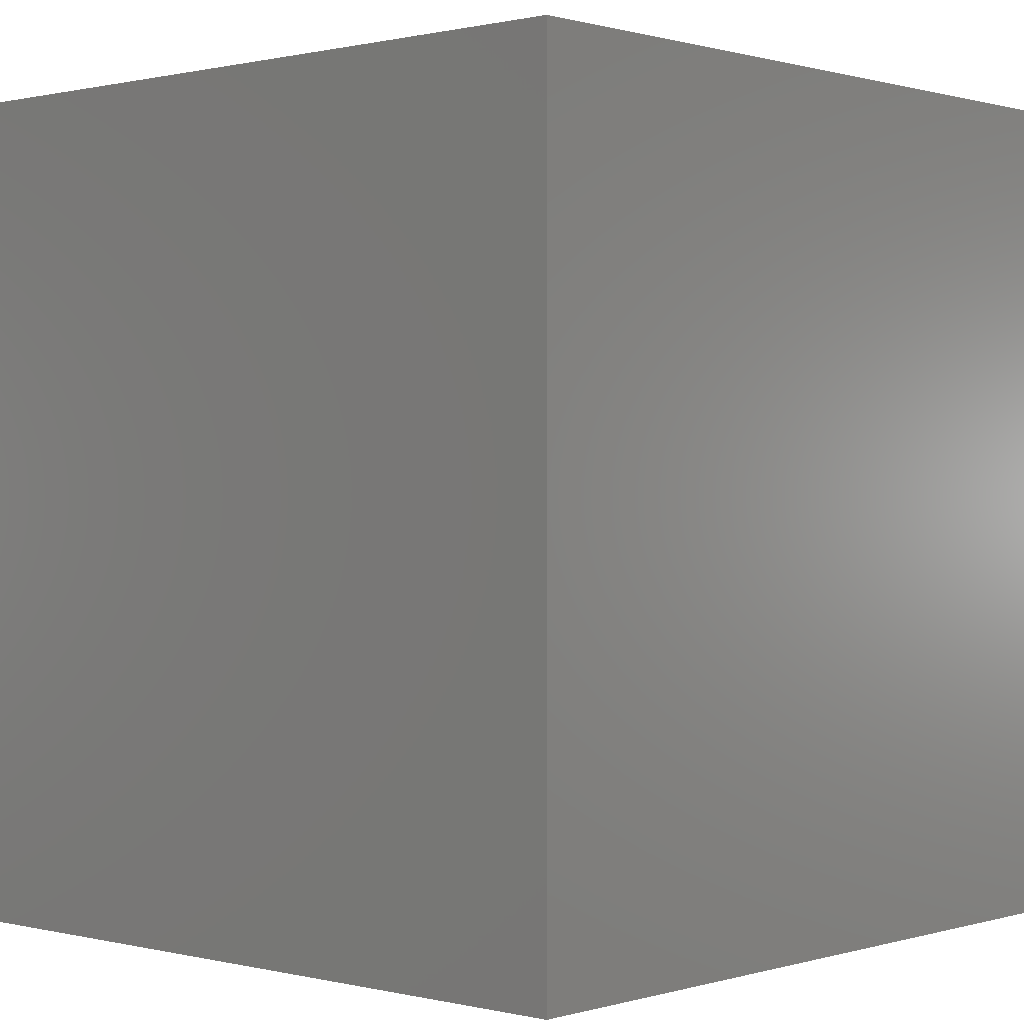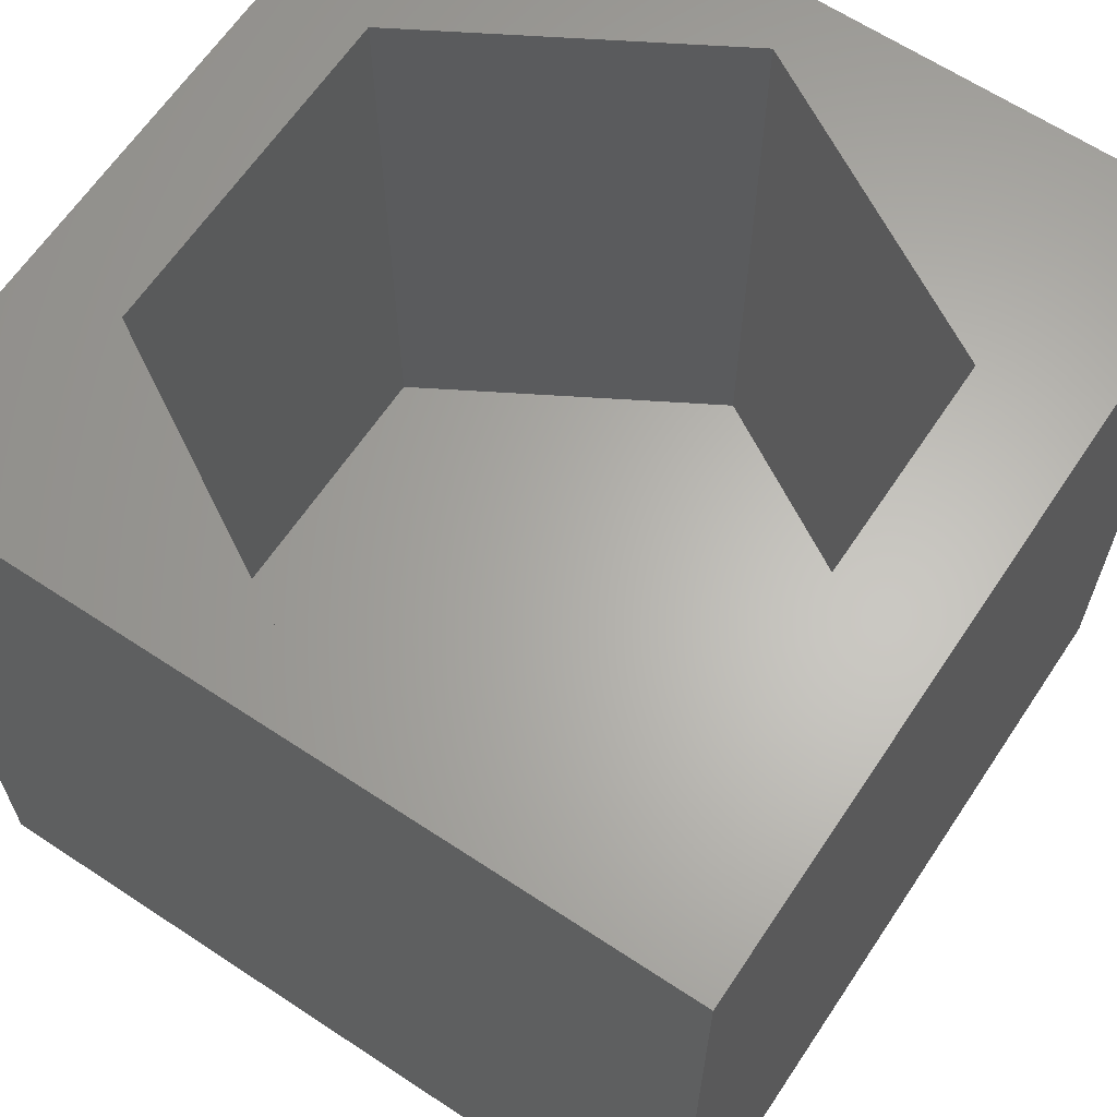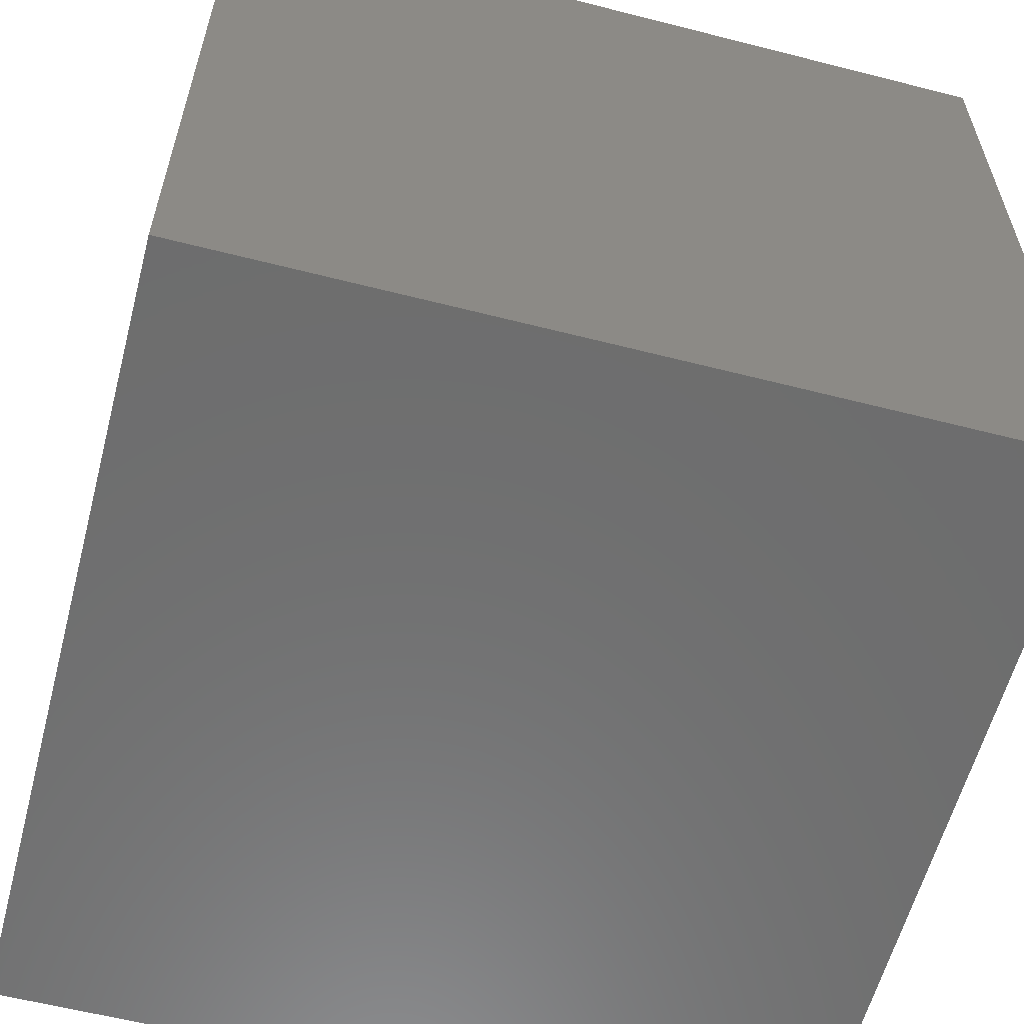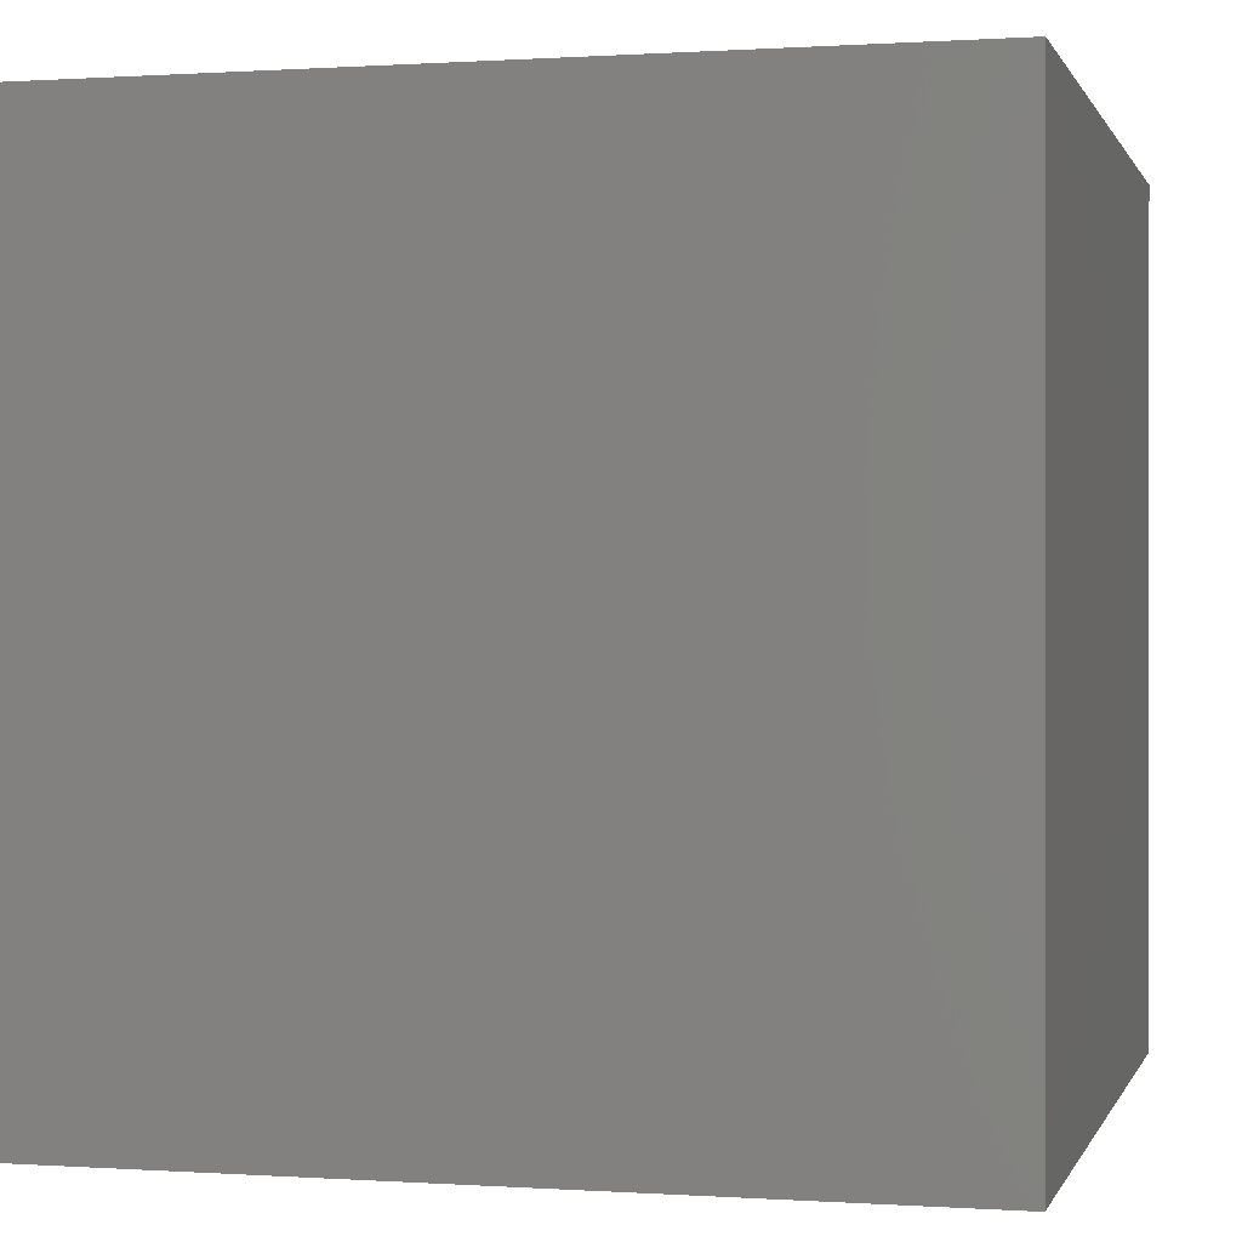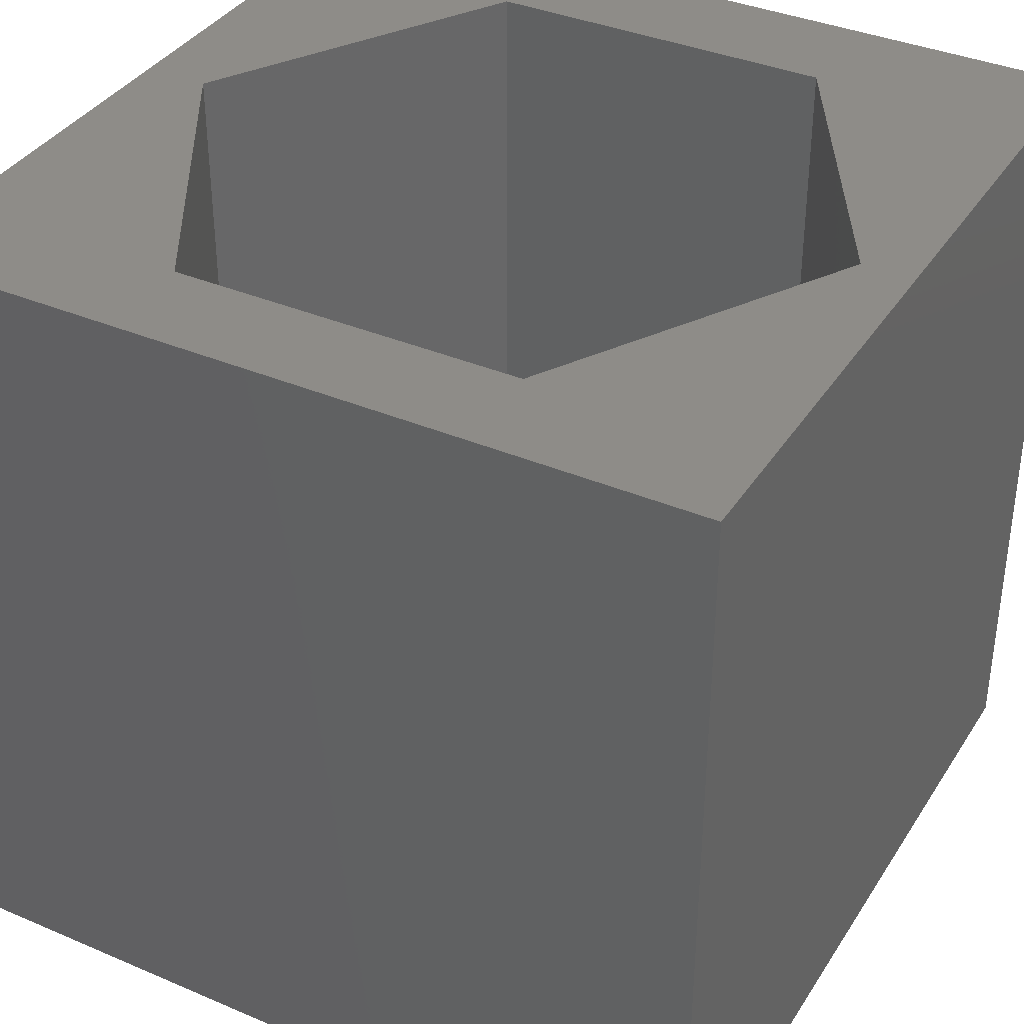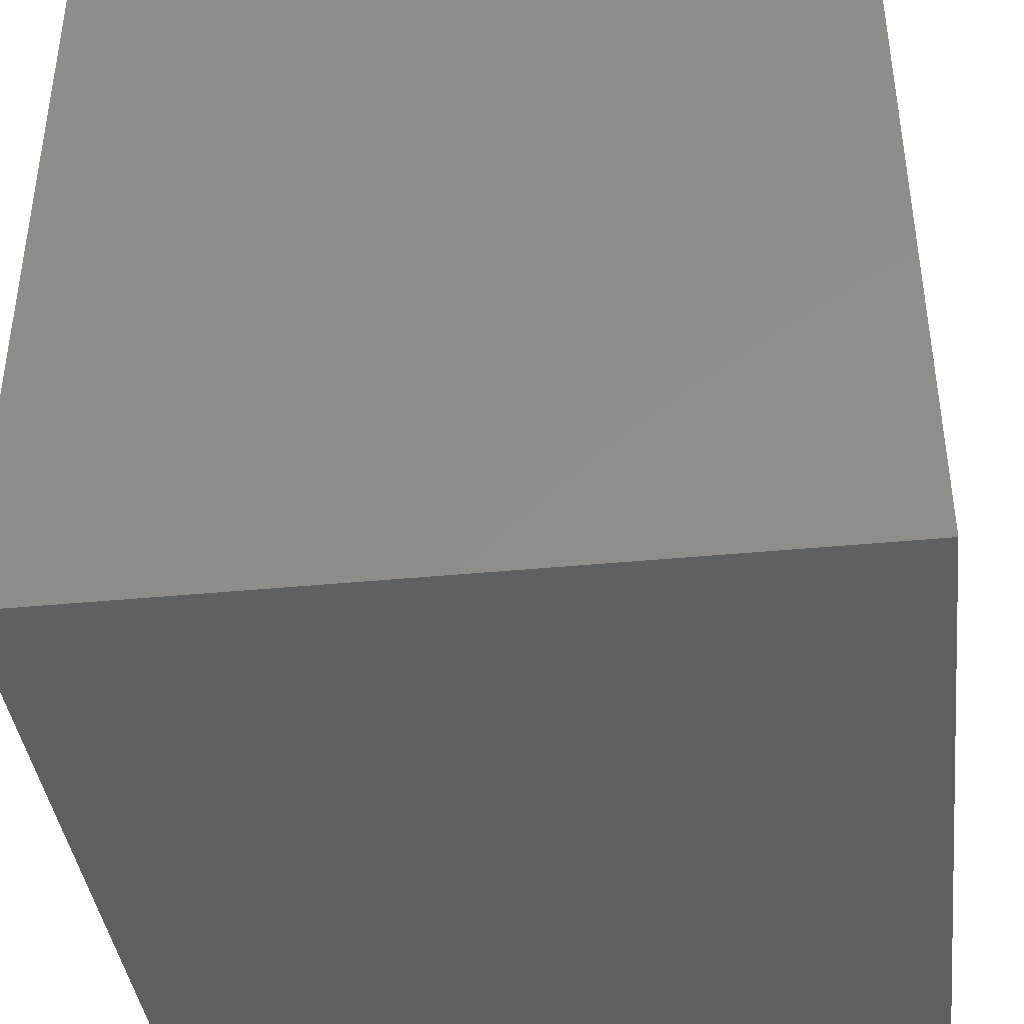
<metadata>
{"format":"stl","ext":"stl","renderer":"f3d","projection":"perspective","resolution":1024,"background":"white","views":[{"elev":0.5,"azim":42.2,"up":"+Z"},{"elev":64.1,"azim":123.7,"up":"+Z"},{"elev":-59.5,"azim":-14.7,"up":"+Z"},{"elev":0.3,"azim":-165.7,"up":"+Y"},{"elev":37.0,"azim":28.8,"up":"+Z"},{"elev":-40.1,"azim":-83.2,"up":"+Y"}]}
</metadata>
<code>
# stl→obj: 20 verts, 36 faces
v 0 10 10
v 0 10 0
v 0 0 10
v 0 0 0
v 10 10 10
v 9.354 4.913 10
v 10 0 10
v 7.215 1.207 10
v 2.935 1.207 10
v 0.7958 4.913 10
v 2.935 8.619 10
v 7.215 8.619 10
v 10 10 0
v 10 0 0
v 0.7958 4.913 2.234
v 2.935 8.619 2.234
v 7.215 8.619 2.234
v 9.354 4.913 2.234
v 7.215 1.207 2.234
v 2.935 1.207 2.234
f 1 2 3
f 3 2 4
f 5 6 7
f 7 6 8
f 7 8 3
f 8 9 3
f 3 9 10
f 3 10 1
f 1 10 11
f 1 11 5
f 5 11 12
f 5 12 6
f 13 5 14
f 14 5 7
f 2 13 4
f 4 13 14
f 5 13 1
f 1 13 2
f 14 7 4
f 4 7 3
f 15 16 10
f 10 16 11
f 16 17 11
f 11 17 12
f 17 18 12
f 12 18 6
f 18 19 6
f 6 19 8
f 19 20 8
f 8 20 9
f 20 15 9
f 9 15 10
f 20 19 15
f 15 19 18
f 15 18 16
f 16 18 17

</code>
